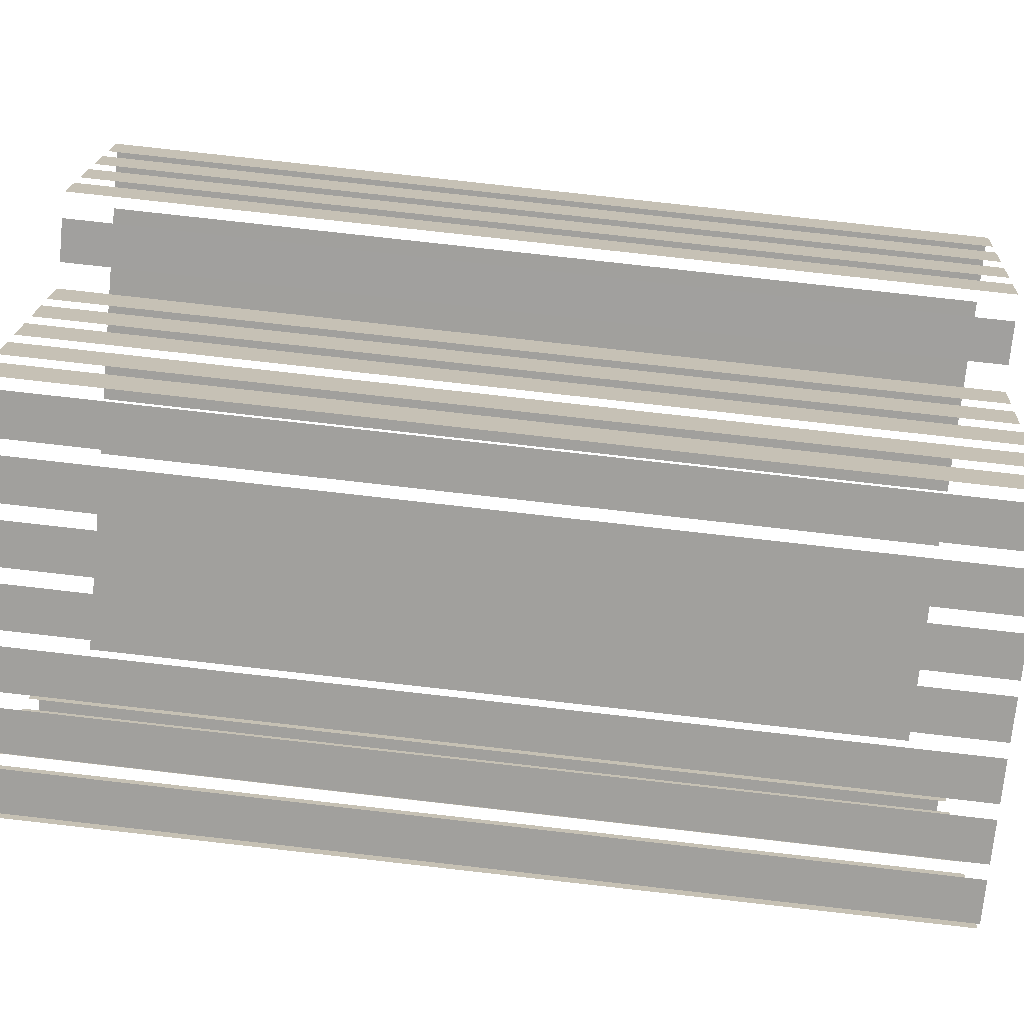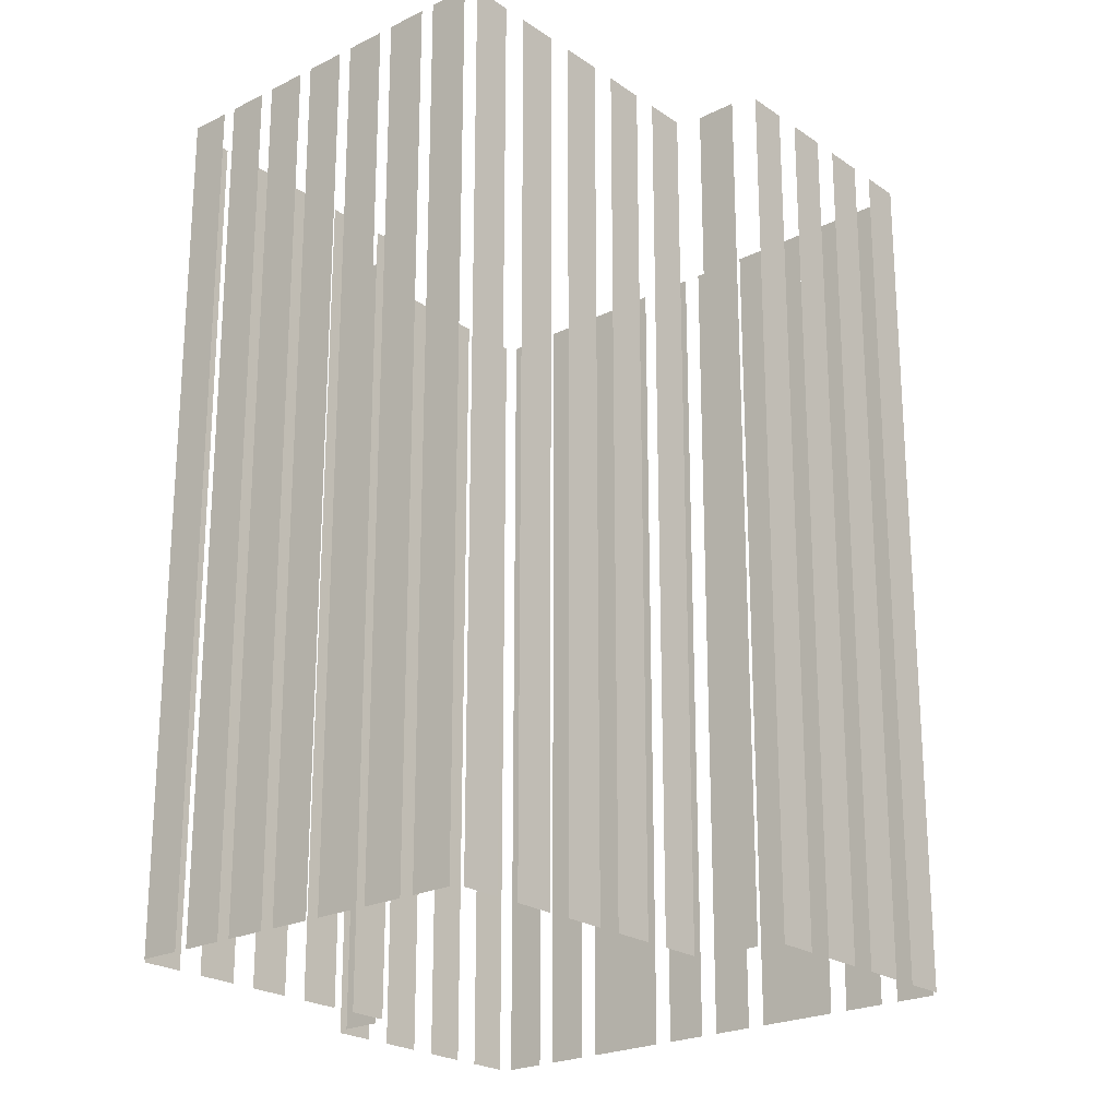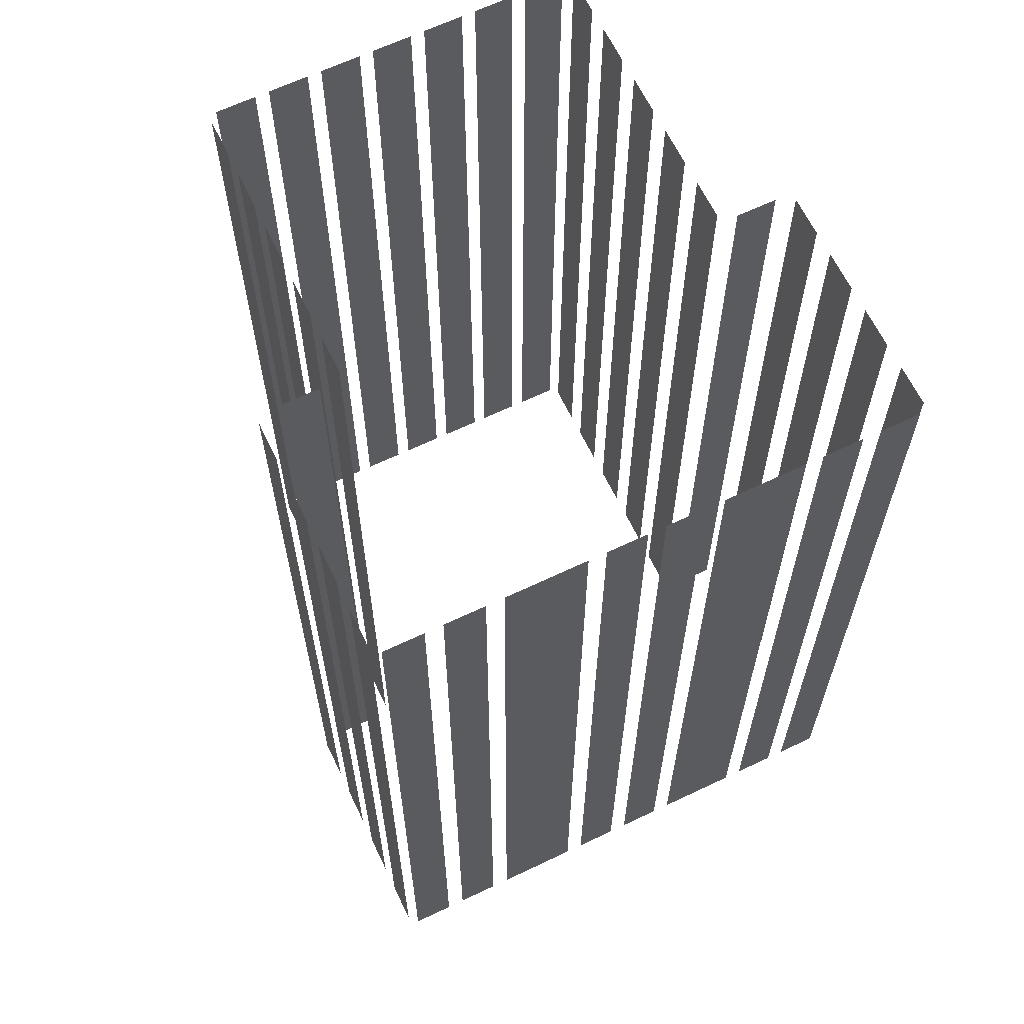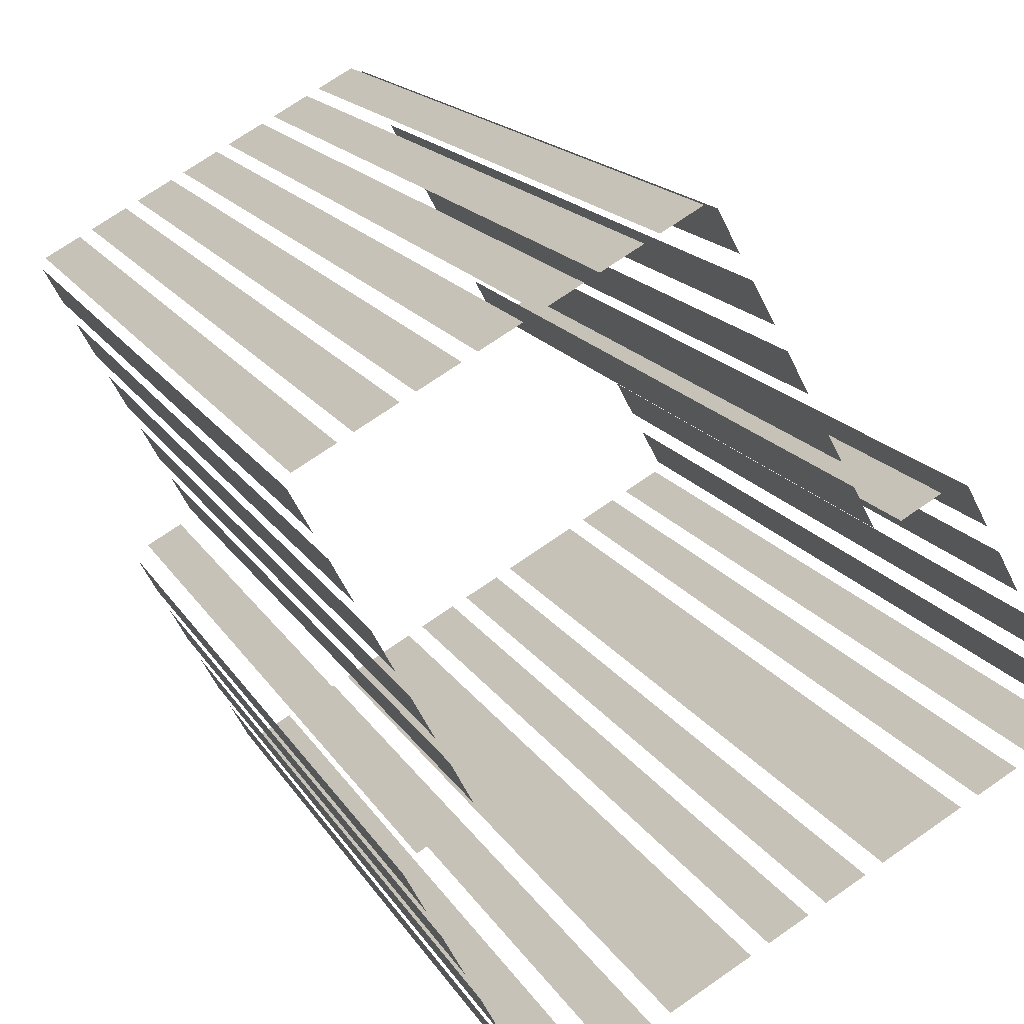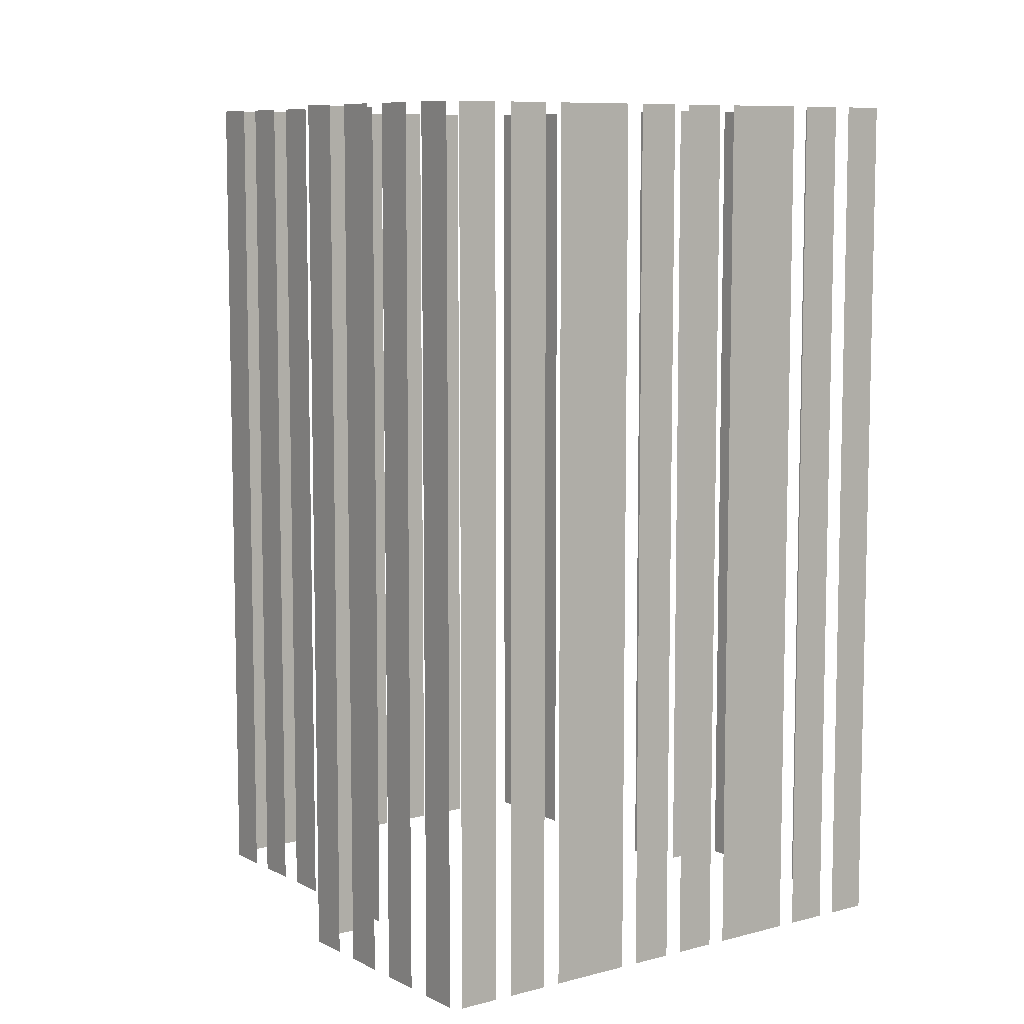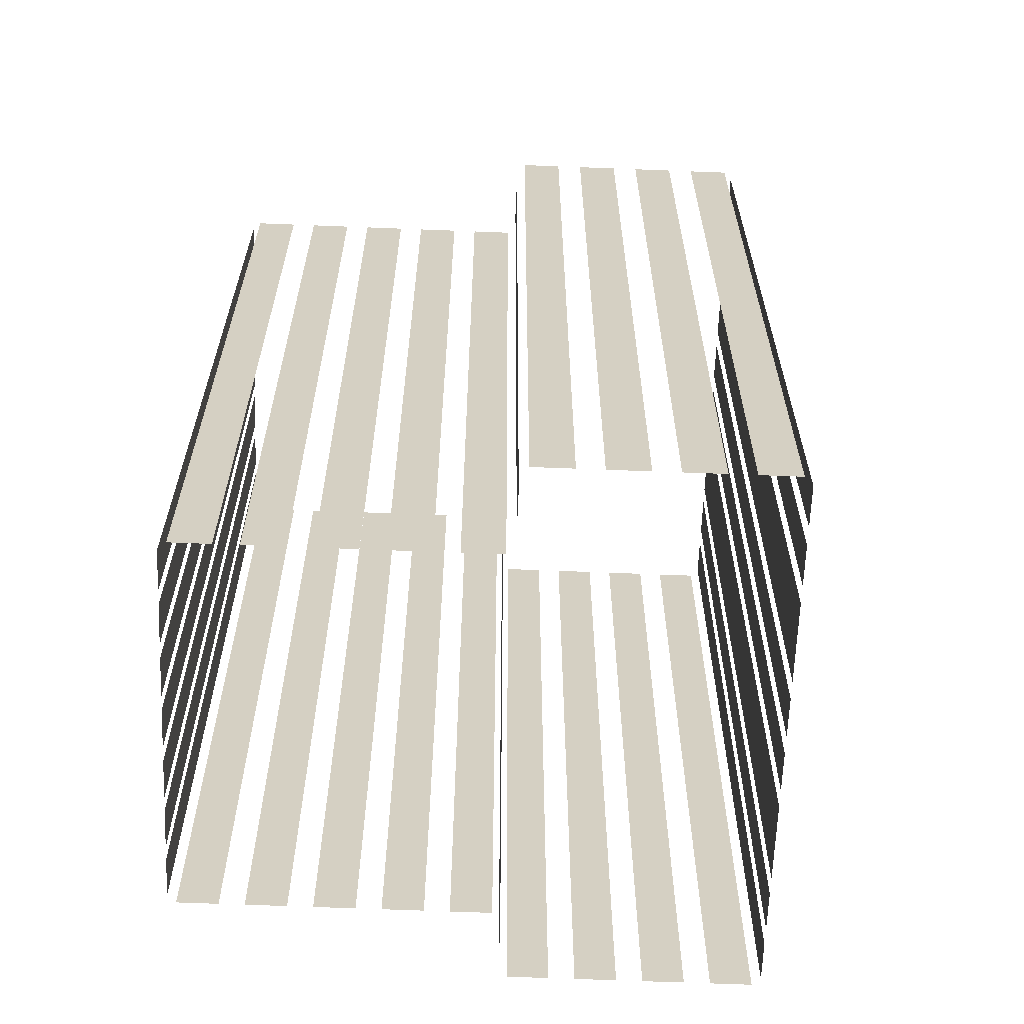
<metadata>
{"format":"obj","ext":"obj","renderer":"f3d","projection":"perspective","resolution":1024,"background":"white","views":[{"elev":79.7,"azim":96.4,"up":"+Y"},{"elev":-22.8,"azim":-167.7,"up":"+Z"},{"elev":64.8,"azim":-54.0,"up":"+Z"},{"elev":16.4,"azim":159.0,"up":"+Y"},{"elev":8.6,"azim":-64.6,"up":"+Z"},{"elev":-64.0,"azim":-120.6,"up":"+Z"}]}
</metadata>
<code>
o geometryt000010000010000110010110000110000110100000000110st114
v 687.1 -235.8 107.2
v 688.6 -236.6 107.2
v 688.6 -236.6 143.1
v 687.1 -235.8 143.1
v 689.2 -236.9 107.2
v 690.7 -237.7 107.2
v 690.7 -237.7 143.1
v 689.2 -236.9 143.1
v 691.4 -238.1 107.2
v 694.3 -239.7 107.2
v 694.3 -239.7 143.1
v 691.4 -238.1 143.1
v 695 -240 107.2
v 696.5 -240.8 107.2
v 696.5 -240.8 143.1
v 695 -240 143.1
v 697.1 -241.2 143.1
v 697.1 -241.2 107.2
v 698.6 -242 107.2
v 698.6 -242 143.1
v 699.3 -242.3 107.2
v 702.2 -243.9 107.2
v 702.2 -243.9 143.1
v 699.3 -242.3 143.1
v 702.9 -244.3 143.1
v 702.9 -244.3 107.2
v 704.4 -245.1 107.2
v 704.4 -245.1 143.1
v 705 -245.4 107.2
v 706.5 -246.2 107.2
v 706.5 -246.2 143.1
v 705 -245.4 143.1
v 687.7 -233.8 143.1
v 687.7 -233.8 107.2
v 686.9 -235.3 107.2
v 686.9 -235.3 143.1
v 689 -231.5 143.1
v 689.1 -231.4 107.2
v 688.3 -232.9 107.2
v 689.1 -231.4 143.1
v 688.3 -232.9 143.1
v 690.4 -228.9 107.2
v 689.6 -230.4 107.2
v 689.6 -230.4 143.1
v 690.4 -228.9 143.1
v 691.7 -226.5 143.1
v 691.7 -226.5 107.2
v 690.9 -228 107.2
v 690.9 -228 143.1
v 694.2 -227.4 107.2
v 692.7 -226.6 107.2
v 692.7 -226.6 143.1
v 694.2 -227.4 143.1
v 696 -226.1 143.1
v 696 -226.1 107.2
v 695.2 -227.6 107.2
v 695.2 -227.6 143.1
v 697.3 -223.7 143.1
v 697.3 -223.7 107.2
v 696.5 -225.2 107.2
v 696.5 -225.2 143.1
v 698.6 -221.3 107.2
v 697.8 -222.8 107.2
v 697.8 -222.8 143.1
v 698.6 -221.3 143.1
v 699.8 -218.9 143.1
v 699.8 -218.9 107.2
v 699 -220.4 107.2
v 699 -220.4 143.1
v 701.1 -216.5 143.1
v 701.1 -216.5 107.2
v 700.3 -218 107.2
v 700.3 -218 143.1
v 703.1 -217.2 107.2
v 701.6 -216.4 107.2
v 701.6 -216.4 143.1
v 703.1 -217.2 143.1
v 705.1 -218.3 143.1
v 705.1 -218.3 107.2
v 703.6 -217.5 107.2
v 703.6 -217.5 143.1
v 707.1 -219.4 107.2
v 705.6 -218.6 107.2
v 705.6 -218.6 143.1
v 707.1 -219.4 143.1
v 709.1 -220.4 107.2
v 707.6 -219.6 107.2
v 707.6 -219.6 143.1
v 709.1 -220.4 143.1
v 711.1 -221.5 107.2
v 709.6 -220.7 107.2
v 709.6 -220.7 143.1
v 711.1 -221.5 143.1
v 713.1 -222.6 107.2
v 711.6 -221.8 107.2
v 711.6 -221.8 143.1
v 713.1 -222.6 143.1
v 715.1 -223.7 107.2
v 713.6 -222.9 107.2
v 713.6 -222.9 143.1
v 715.1 -223.7 143.1
v 707 -246.1 107.2
v 707.8 -244.6 107.2
v 707.8 -244.6 143.1
v 707 -246.1 143.1
v 708.3 -243.7 143.1
v 708.3 -243.7 107.2
v 709.1 -242.2 107.2
v 709.1 -242.2 143.1
v 709.6 -241.2 107.2
v 710.4 -239.8 107.2
v 710.4 -239.8 143.1
v 709.6 -241.2 143.1
v 710.9 -238.8 107.2
v 711.7 -237.3 107.2
v 711.7 -237.3 143.1
v 710.9 -238.8 143.1
v 711.3 -236.7 107.2
v 709.8 -235.9 107.2
v 709.8 -235.9 143.1
v 711.3 -236.7 143.1
v 709.3 -235.2 107.2
v 710.1 -233.8 107.2
v 710.1 -233.8 143.1
v 709.3 -235.2 143.1
v 710.6 -232.8 107.2
v 711.4 -231.4 107.2
v 711.4 -231.4 143.1
v 710.6 -232.8 143.1
v 711.9 -230.4 143.1
v 711.9 -230.4 107.2
v 712.7 -229 107.2
v 712.7 -229 143.1
v 713.2 -228 143.1
v 713.2 -228 107.2
v 714 -226.6 107.2
v 714 -226.6 143.1
v 714.5 -225.6 143.1
v 714.5 -225.6 107.2
v 715.3 -224.2 107.2
v 715.3 -224.2 143.1
f 1 2 3
f 4 1 3
f 9 10 11
f 12 9 11
f 17 18 19
f 17 19 20
f 21 22 23
f 24 21 23
f 29 30 31
f 32 29 31
f 33 34 35
f 33 35 36
f 37 38 39
f 40 38 37
f 37 39 41
f 42 43 44
f 45 42 44
f 46 47 48
f 46 48 49
f 50 51 52
f 53 50 52
f 54 55 56
f 54 56 57
f 58 59 60
f 58 60 61
f 62 63 64
f 65 62 64
f 66 67 68
f 66 68 69
f 70 71 72
f 70 72 73
f 74 75 76
f 77 74 76
f 78 79 80
f 78 80 81
f 82 83 84
f 85 82 84
f 86 87 88
f 89 86 88
f 90 91 92
f 93 90 92
f 94 95 96
f 97 94 96
f 98 99 100
f 101 98 100
f 102 103 104
f 105 102 104
f 106 107 108
f 106 108 109
f 110 111 112
f 113 110 112
f 114 115 116
f 117 114 116
f 118 119 120
f 121 118 120
f 122 123 124
f 125 122 124
f 126 127 128
f 129 126 128
f 130 131 132
f 130 132 133
f 134 135 136
f 134 136 137
f 138 139 140
f 138 140 141
f 5 6 7
f 8 5 7
f 13 14 15
f 16 13 15
f 25 26 27
f 25 27 28

</code>
